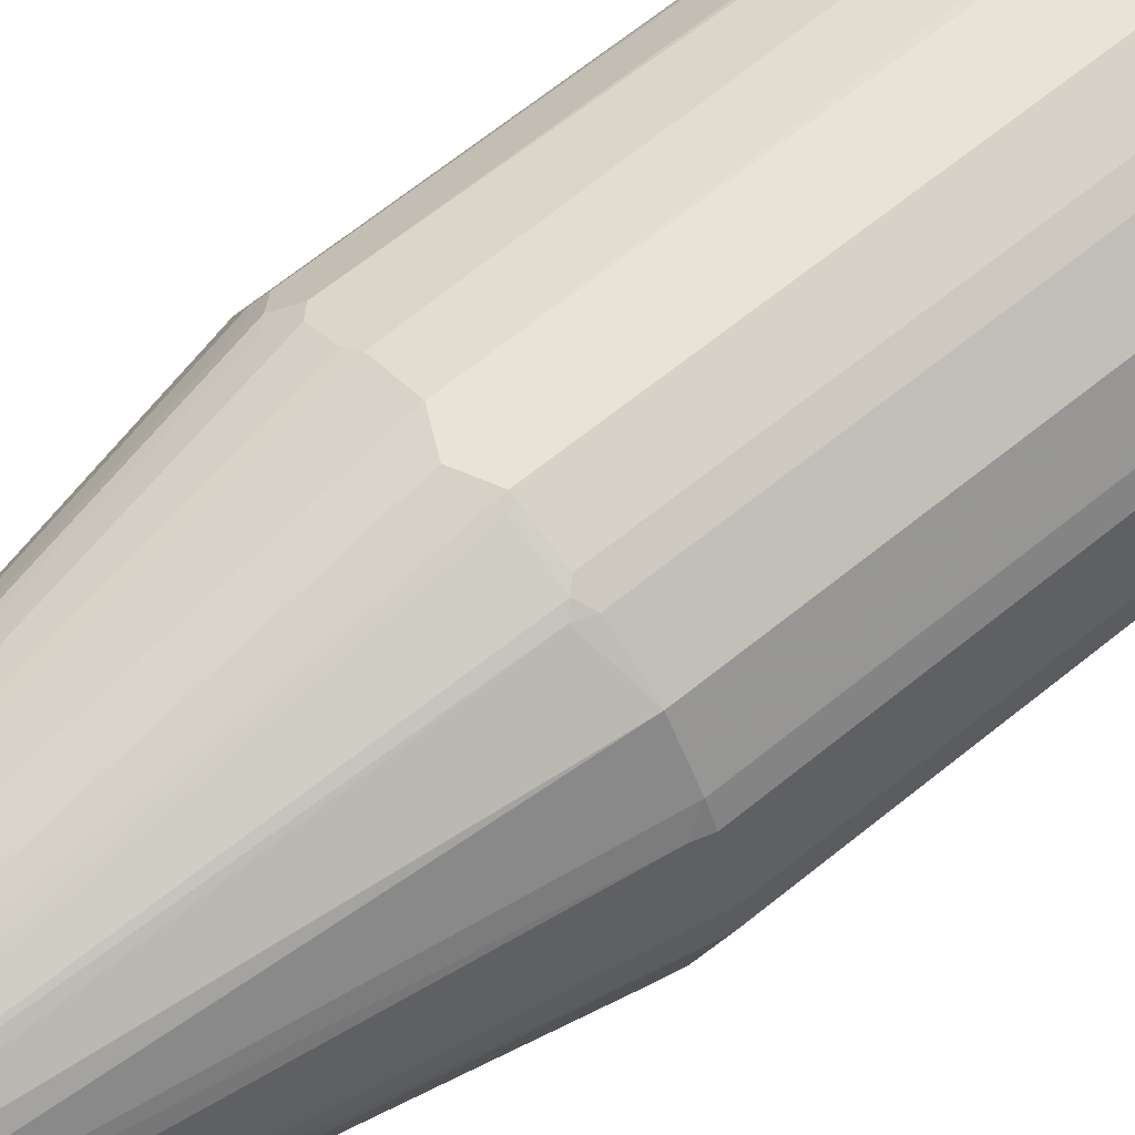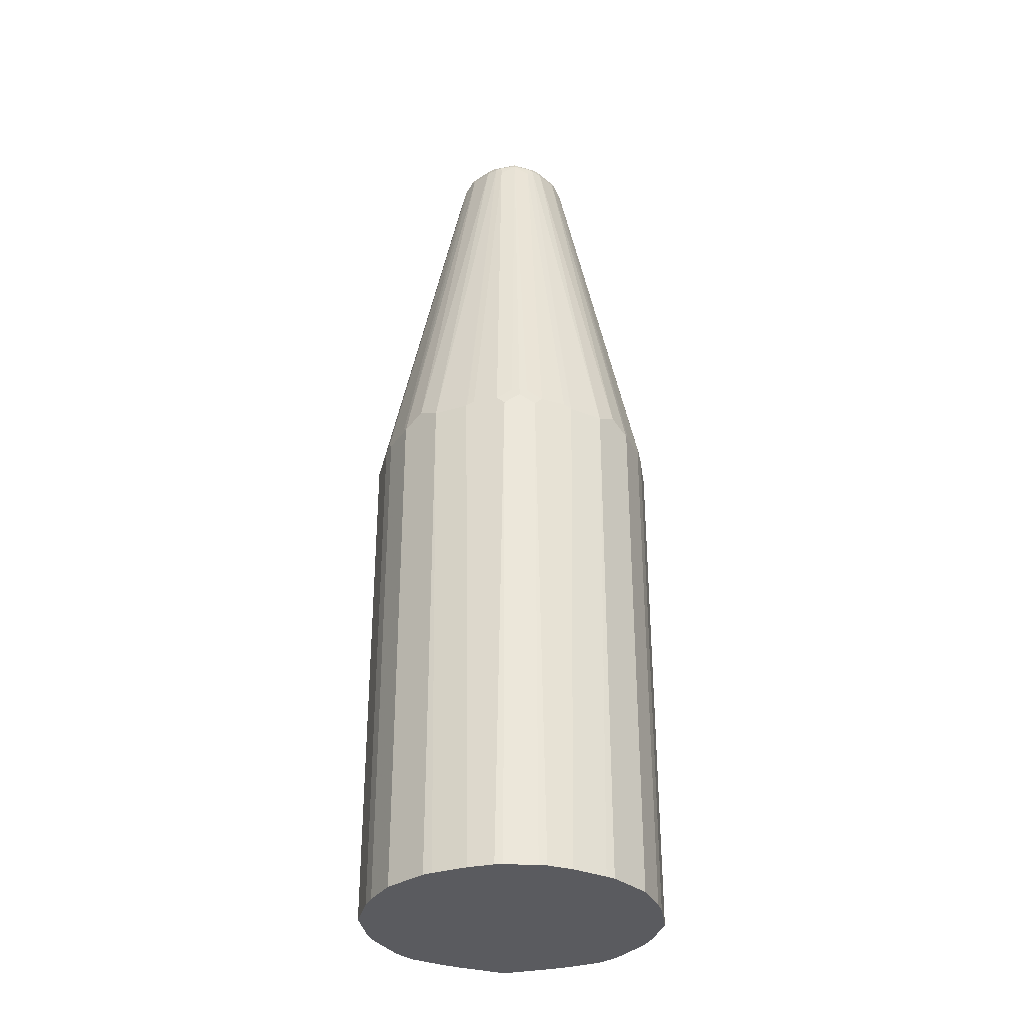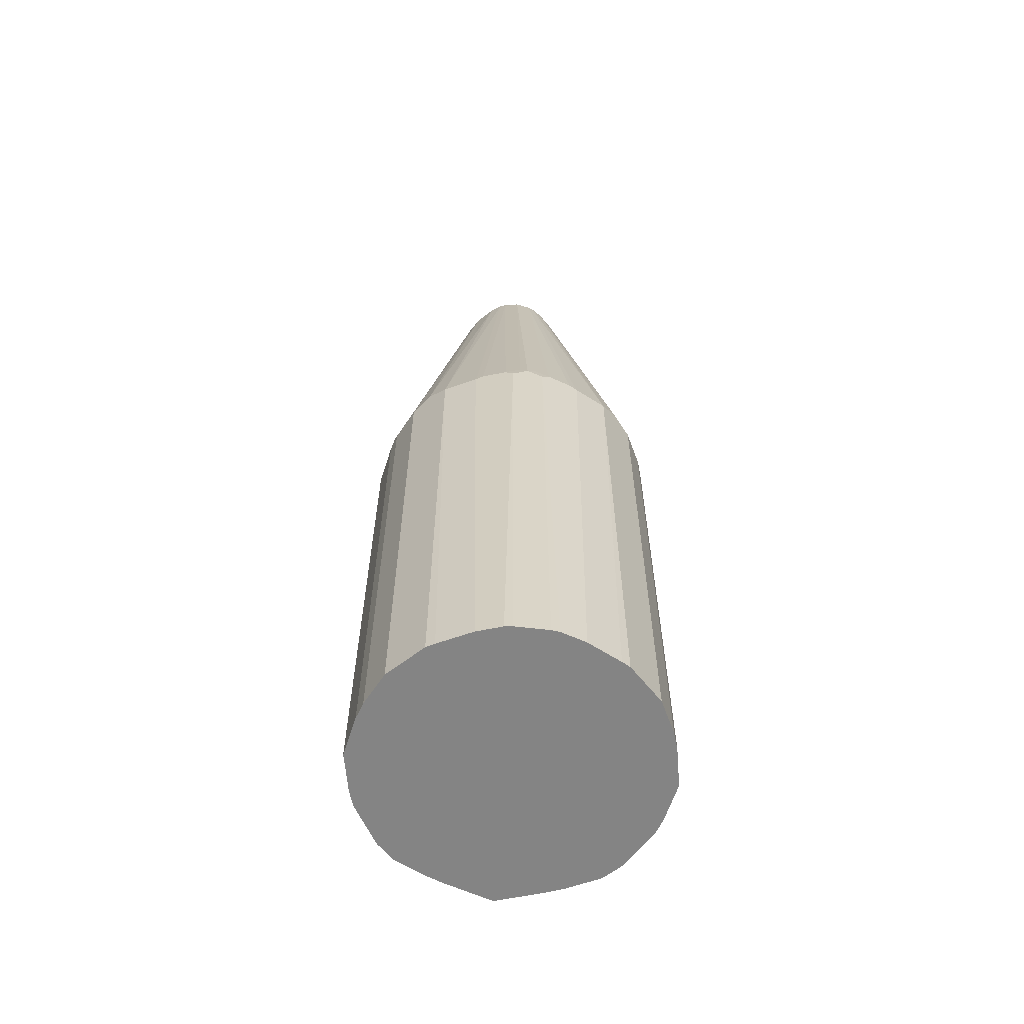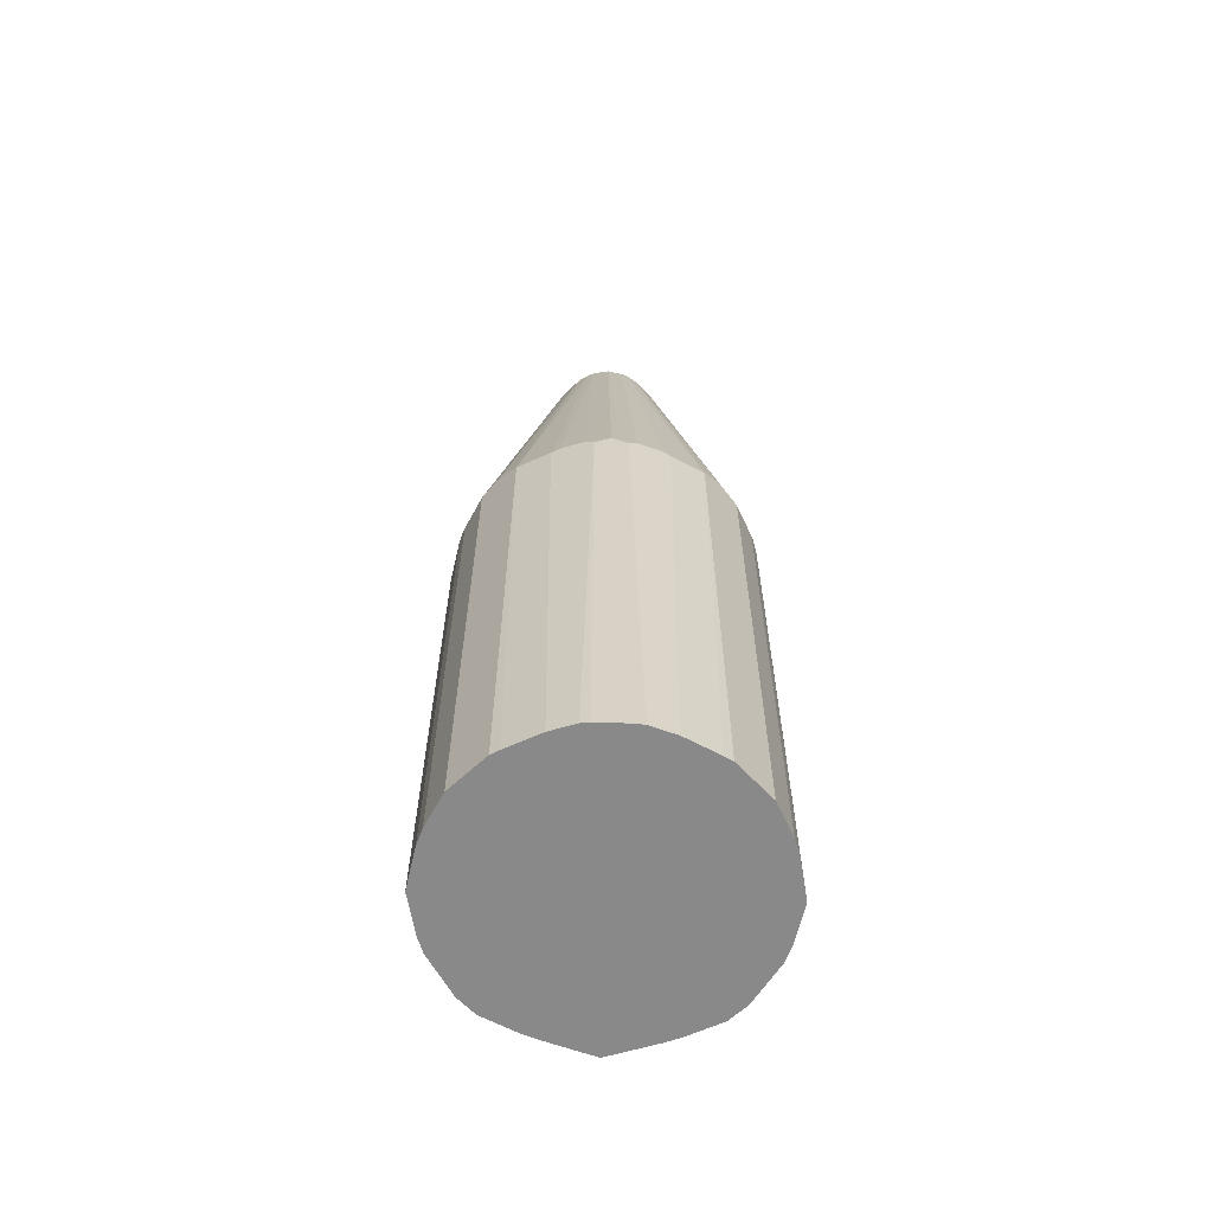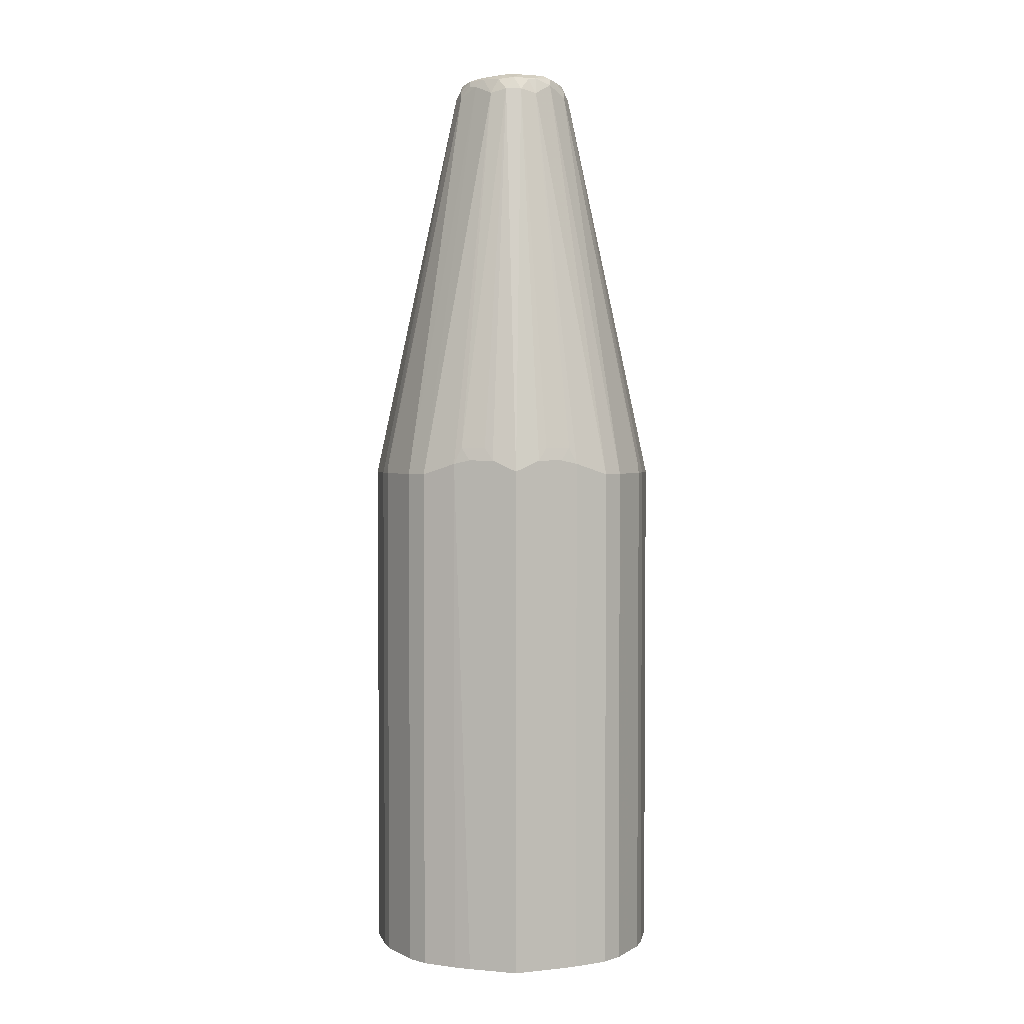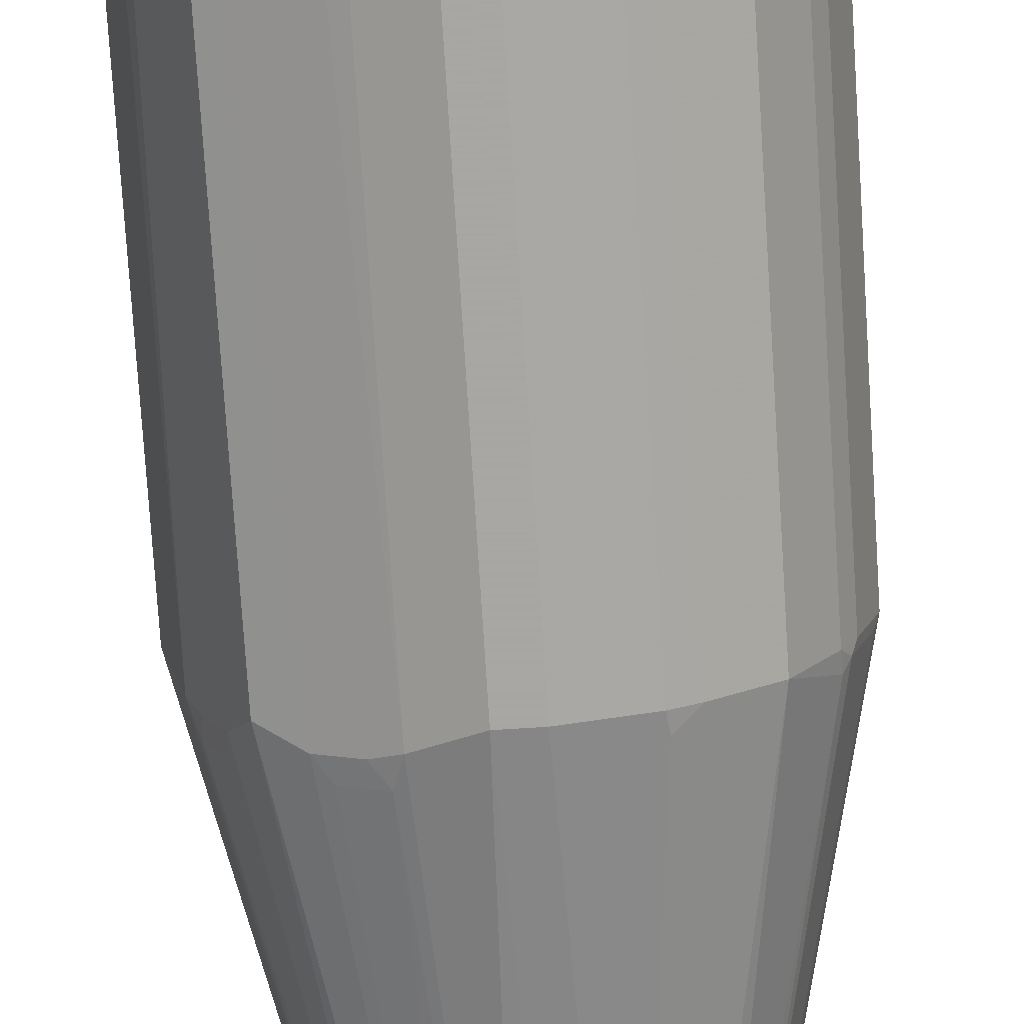
<metadata>
{"format":"obj","ext":"obj","renderer":"f3d","projection":"perspective","resolution":1024,"background":"white","views":[{"elev":62.6,"azim":50.1,"up":"+Y"},{"elev":-32.9,"azim":-138.1,"up":"+Z"},{"elev":-61.3,"azim":-141.6,"up":"+Z"},{"elev":-63.0,"azim":-136.8,"up":"+Z"},{"elev":2.8,"azim":43.4,"up":"+Z"},{"elev":-74.4,"azim":-176.4,"up":"+Y"}]}
</metadata>
<code>
v -0.2504 0.03848 -0.7315
v -0.2461 0.05347 -0.7315
v -0.2504 -0.03848 -0.7315
v -0.2504 0.03848 0.154
v -0.2268 0.1113 -0.7315
v -0.2311 -0.09626 -0.7315
v -0.2504 -0.03848 0.154
v -0.2504 0 0.1733
v -0.09626 0.01921 0.8666
v -0.09146 0.03848 0.869
v -0.2311 0.05774 0.2118
v -0.2311 0.09626 0.154
v -0.2075 0.1497 -0.7315
v -0.2247 0.1091 0.1605
v -0.2054 0.1476 0.1605
v -0.2183 -0.1219 -0.7315
v -0.2311 -0.09626 0.154
v -0.2455 -0.04813 0.1636
v -0.09146 -0.04813 0.8569
v -0.09626 -0.03848 0.8473
v -0.09626 -0.01921 0.8666
v -0.09146 -0.02887 0.8762
v -0.08984 0.01921 0.8794
v -0.08666 0.02887 0.881
v -0.08666 0.04813 0.8713
v -0.08984 0.05132 0.8538
v -0.2263 0.09626 0.1757
v -0.199 0.1605 -0.7315
v -0.199 0.1605 0.1476
v -0.1862 0.1669 0.1796
v -0.1797 -0.1797 -0.7315
v -0.2183 -0.1219 0.154
v -0.2263 -0.1059 0.1636
v -0.08342 -0.06416 0.8473
v -0.0818 -0.04813 0.8762
v -0.219 -0.1155 0.1733
v -0.0794 -0.03848 0.881
v -0.08984 -0.01921 0.8794
v -0.077 0.01921 0.8859
v -0.06739 0.06739 0.881
v -0.07058 0.07058 0.8729
v -0.1605 0.199 -0.7315
v -0.1797 0.1797 0.1668
v -0.1219 -0.2183 -0.7315
v -0.1797 -0.1797 0.154
v -0.06416 -0.08342 0.8473
v -0.06259 -0.06739 0.8762
v -0.06014 -0.05774 0.881
v -0.077 -0.01921 0.8859
v -0.05774 0.05774 0.8859
v -0.04813 0.08666 0.8713
v -0.02887 0.08666 0.881
v -0.05132 0.08984 0.8538
v -0.1669 0.1862 0.1796
v -0.1497 0.2075 -0.7315
v -0.1605 0.199 0.1476
v -0.09626 -0.2311 -0.7315
v -0.1219 -0.2183 0.154
v -0.03848 -0.09626 0.8473
v -0.05294 -0.08666 0.8569
v -0.09867 -0.2263 0.1733
v -0.02407 -0.08666 0.8762
v -0.0449 -0.07058 0.8794
v -0.0449 -0.08984 0.8601
v -0.03848 -0.05774 0.8859
v -0.01921 0.077 0.8859
v -0.03848 0.09146 0.869
v -0.01921 0.08984 0.8794
v -0.1091 0.2247 0.1605
v -0.1476 0.2054 0.1605
v -0.1113 0.2268 -0.7315
v -0.01921 -0.2504 -0.7315
v -0.09626 -0.2311 0.154
v -0.003186 -0.09308 0.8634
v -0.02166 -0.09146 0.8666
v -0.01921 -0.2504 0.154
v 0.009607 -0.08666 0.8762
v -0.003186 -0.07382 0.8826
v -0.02166 -0.077 0.881
v 0.03848 -0.05774 0.8859
v 0.01921 0.077 0.8859
v -0.01921 0.09626 0.8666
v -0.03848 0.2504 0.154
v -0.05774 0.2311 0.2118
v -0.09626 0.2311 0.154
v -0.09626 0.2263 0.1757
v 0.01921 0.08984 0.8794
v 0.02887 0.09146 0.8762
v -0.05347 0.2461 -0.7315
v 0.01921 -0.2504 -0.7315
v 0.01921 -0.2504 0.154
v 0.03848 -0.09626 0.8473
v 0.0449 -0.08342 0.8729
v 0.05774 -0.03848 0.8859
v 0.06739 -0.06739 0.8762
v 0.05774 0.03848 0.8859
v 0.03848 0.0794 0.881
v 0.01921 0.09626 0.8666
v 0 0.2504 0.1733
v -0.03848 0.2504 -0.7315
v 0.04813 0.0818 0.8762
v 0.04813 0.09146 0.8569
v 0.077 -0.2311 -0.7315
v 0.077 -0.2311 0.1733
v 0.06416 -0.08342 0.8538
v 0.08666 -0.2214 0.2021
v 0.077 0 0.8859
v 0.08342 -0.0449 0.8729
v 0.08666 -0.02887 0.8762
v 0.08342 -0.06416 0.8538
v 0.07058 0.0449 0.8794
v 0.05774 0.06014 0.881
v 0.06739 0.06259 0.8762
v 0.03848 0.09626 0.8473
v 0.03848 0.2504 0.154
v 0.03848 0.2504 -0.7315
v 0.06416 0.08342 0.8473
v 0.1155 0.219 0.1733
v 0.1059 0.2263 0.1636
v 0.04813 0.2455 0.1636
v 0.1039 -0.2195 -0.7315
v 0.1027 -0.2183 0.1796
v 0.1252 -0.2022 0.2021
v 0.1412 -0.199 0.1796
v 0.1797 -0.1797 0.1605
v 0.08984 0.006372 0.8794
v 0.09626 -0.03848 0.8473
v 0.09626 0 0.8666
v 0.199 -0.1412 0.1796
v 0.2022 -0.1252 0.2021
v 0.2214 -0.08666 0.2021
v 0.08666 0.02407 0.8762
v 0.08984 0.0449 0.8601
v 0.08666 0.05294 0.8569
v 0.08342 0.06416 0.8473
v 0.09626 0.2311 0.154
v 0.09626 0.2311 -0.7315
v 0.1797 0.1797 0.154
v 0.1219 0.2183 0.154
v 0.181 -0.181 -0.7315
v 0.2311 -0.077 0.1733
v 0.2504 -0.01921 0.154
v 0.2504 0.01921 0.154
v 0.09626 0.03848 0.8473
v 0.2183 -0.1027 0.1796
v 0.2263 0.09867 0.1733
v 0.2183 0.1219 0.154
v 0.1219 0.2183 -0.7315
v 0.1797 0.1797 -0.7315
v 0.2195 -0.1039 -0.7315
v 0.2311 -0.077 -0.7315
v 0.2504 -0.01921 -0.7315
v 0.2504 0.01921 -0.7315
v 0.2311 0.09626 0.154
v 0.2183 0.1219 -0.7315
v 0.2311 0.09626 -0.7315
f 1 2 5
f 91 104 92
f 90 104 91
f 90 103 104
f 88 114 98
f 88 102 114
f 88 101 102
f 88 97 101
f 87 97 88
f 83 100 89
f 83 116 100
f 83 115 116
f 83 99 115
f 83 85 84
f 82 99 83
f 82 98 99
f 92 105 93
f 82 88 98
f 92 104 106
f 93 105 95
f 102 118 119
f 102 117 118
f 101 117 102
f 101 113 117
f 98 115 99
f 98 114 115
f 97 113 101
f 97 112 113
f 96 111 112
f 96 107 111
f 95 110 108
f 95 105 110
f 95 109 107
f 95 108 109
f 94 95 107
f 92 106 105
f 81 97 87
f 81 112 97
f 81 96 112
f 67 83 84
f 67 82 83
f 67 68 82
f 66 87 68
f 66 81 87
f 65 78 80
f 65 79 78
f 63 79 65
f 62 64 75
f 62 79 63
f 62 78 79
f 62 77 78
f 62 74 77
f 62 75 74
f 59 76 74
f 67 84 85
f 67 85 86
f 67 86 69
f 68 87 88
f 80 95 94
f 80 93 95
f 77 92 93
f 77 80 78
f 77 93 80
f 74 92 77
f 74 91 92
f 102 119 120
f 74 76 91
f 72 90 91
f 71 83 89
f 71 85 83
f 69 71 70
f 69 85 71
f 69 86 85
f 68 88 82
f 72 91 76
f 102 120 115
f 102 115 114
f 103 121 104
f 135 144 146
f 134 144 135
f 133 144 134
f 131 145 141
f 129 131 130
f 129 145 131
f 129 150 145
f 129 140 150
f 128 142 143
f 128 144 133
f 128 143 144
f 127 142 128
f 127 141 142
f 127 131 141
f 126 133 132
f 135 146 147
f 135 147 138
f 136 139 148
f 136 148 137
f 147 156 155
f 147 154 156
f 146 154 147
f 144 154 146
f 143 154 144
f 143 156 154
f 143 153 156
f 126 128 133
f 142 153 143
f 141 152 142
f 141 151 152
f 141 145 150
f 138 148 139
f 138 149 148
f 138 155 149
f 138 147 155
f 142 152 153
f 59 73 76
f 125 140 129
f 121 124 122
f 110 125 129
f 109 128 126
f 109 127 128
f 108 127 109
f 108 110 127
f 107 109 126
f 107 126 111
f 106 124 123
f 106 122 124
f 105 125 110
f 105 124 125
f 105 123 124
f 105 106 123
f 104 121 122
f 104 122 106
f 110 129 130
f 110 130 131
f 110 131 127
f 111 126 132
f 121 140 124
f 119 139 136
f 118 139 119
f 118 138 139
f 117 138 118
f 117 135 138
f 115 137 116
f 124 140 125
f 115 136 137
f 115 120 119
f 113 135 117
f 113 134 135
f 113 133 134
f 113 132 133
f 111 113 112
f 111 132 113
f 115 119 136
f 59 61 73
f 141 150 151
f 59 75 64
f 9 22 23
f 9 21 22
f 8 21 9
f 7 21 8
f 7 20 21
f 7 19 20
f 7 18 19
f 7 33 18
f 7 17 33
f 6 32 17
f 6 16 32
f 5 15 13
f 5 14 15
f 5 12 14
f 4 11 12
f 9 23 10
f 4 10 11
f 10 23 24
f 10 25 26
f 17 32 33
f 16 45 32
f 16 31 45
f 15 41 30
f 15 26 41
f 15 43 29
f 15 30 43
f 14 26 15
f 13 29 28
f 13 15 29
f 12 27 14
f 10 12 11
f 10 27 12
f 10 14 27
f 10 26 14
f 10 24 25
f 4 9 10
f 4 8 9
f 3 17 7
f 1 153 152
f 1 156 153
f 1 155 156
f 1 149 155
f 1 148 149
f 1 137 148
f 1 116 137
f 1 100 116
f 1 89 100
f 1 55 71
f 1 42 55
f 1 28 42
f 1 13 28
f 1 5 13
f 59 64 60
f 1 152 151
f 1 151 150
f 1 150 140
f 1 140 121
f 3 6 17
f 2 12 5
f 2 4 12
f 1 4 2
f 1 8 4
f 1 7 8
f 1 3 7
f 18 33 19
f 1 6 3
f 1 31 16
f 1 44 31
f 1 57 44
f 1 72 57
f 1 90 72
f 1 103 90
f 1 121 103
f 1 16 6
f 19 34 35
f 1 71 89
f 19 22 21
f 46 59 60
f 45 58 46
f 44 73 58
f 44 57 73
f 43 70 56
f 43 54 70
f 42 56 55
f 41 54 43
f 41 70 54
f 41 53 70
f 41 51 53
f 40 52 51
f 40 66 52
f 40 50 66
f 40 51 41
f 46 60 47
f 46 58 61
f 46 61 59
f 47 62 63
f 59 74 75
f 19 35 22
f 58 73 61
f 57 76 73
f 57 72 76
f 55 56 70
f 53 69 70
f 39 66 50
f 53 67 69
f 52 66 68
f 51 52 67
f 51 67 53
f 48 63 65
f 47 64 62
f 47 60 64
f 47 63 48
f 52 68 67
f 39 81 66
f 55 70 71
f 39 107 96
f 28 43 56
f 28 29 43
f 25 40 41
f 25 41 26
f 24 50 40
f 24 39 50
f 24 40 25
f 23 39 24
f 23 49 39
f 23 38 49
f 19 21 20
f 22 38 23
f 22 35 37
f 19 36 34
f 39 96 81
f 28 56 42
f 30 41 43
f 22 37 38
f 31 58 45
f 39 94 107
f 31 44 58
f 39 80 94
f 39 65 80
f 39 49 65
f 37 49 38
f 37 65 49
f 37 48 65
f 19 33 36
f 35 47 37
f 34 45 46
f 37 47 48
f 34 36 45
f 34 47 35
f 34 46 47
f 32 36 33
f 32 45 36

</code>
